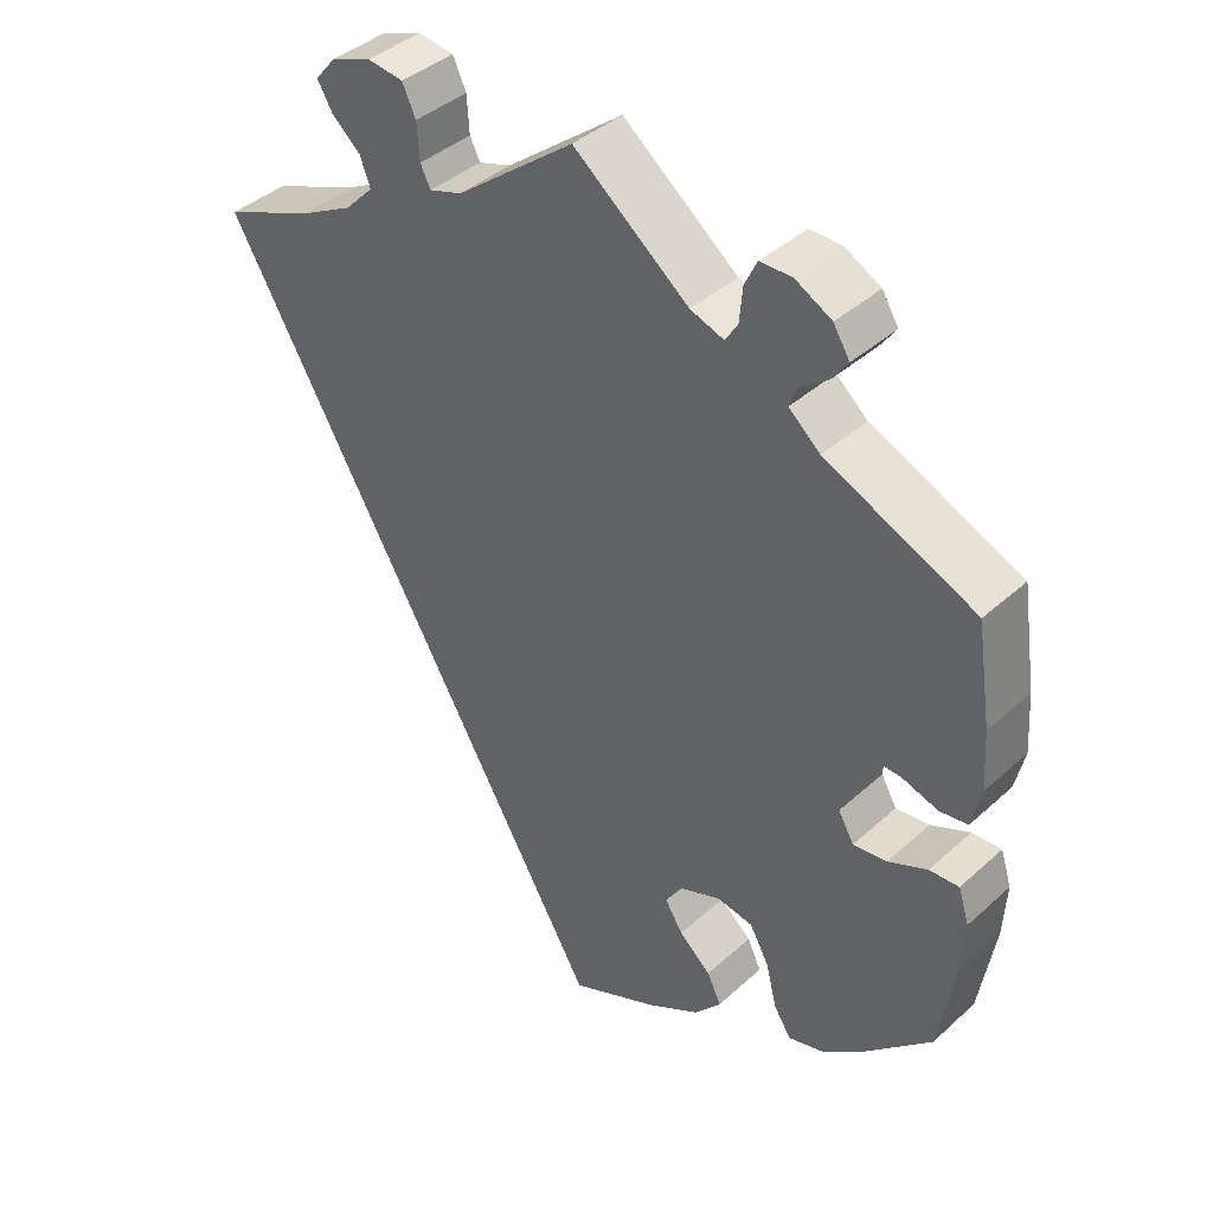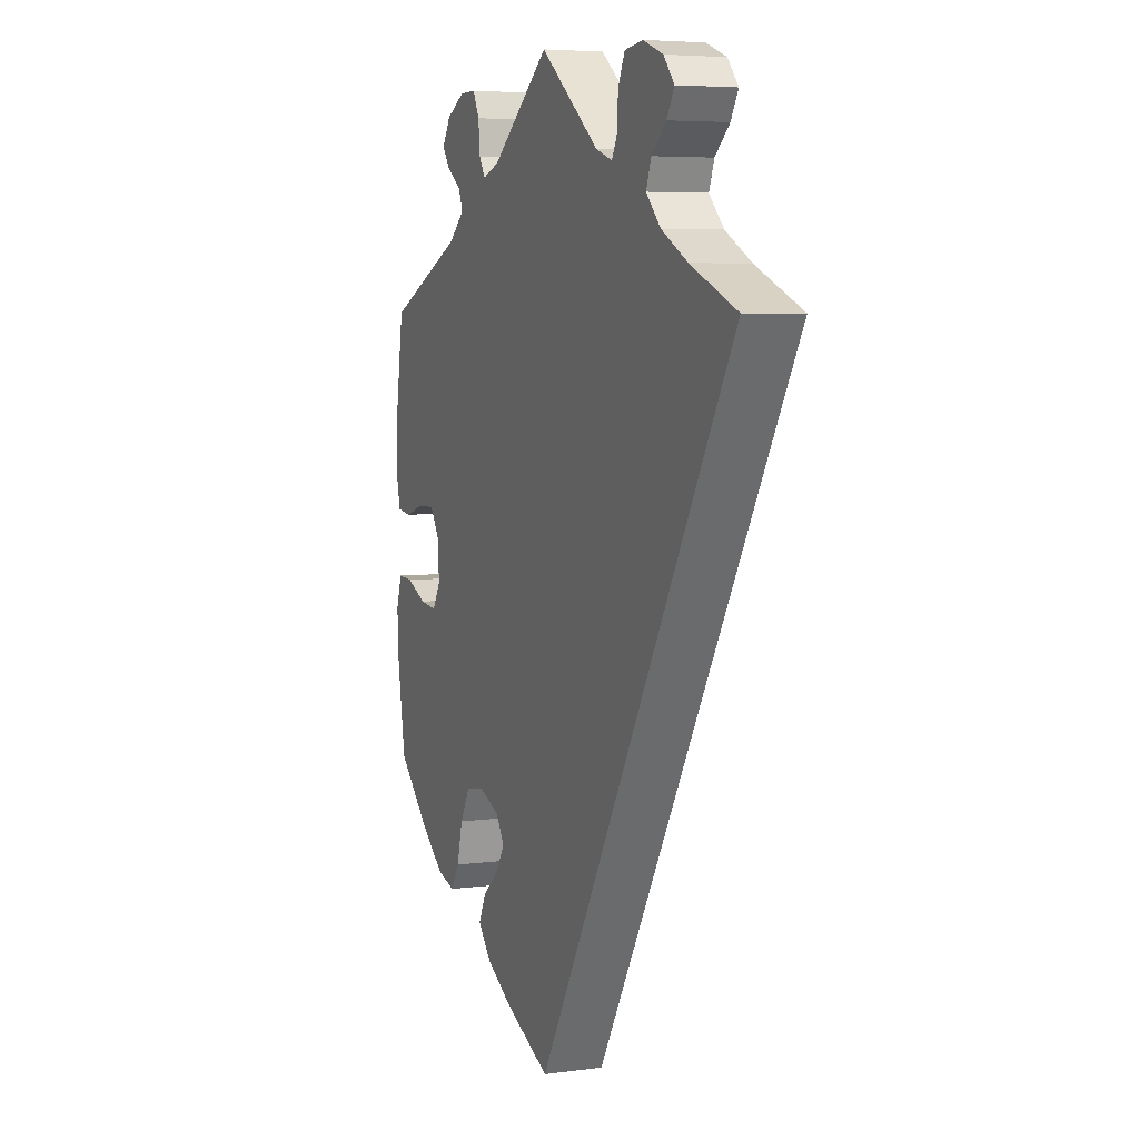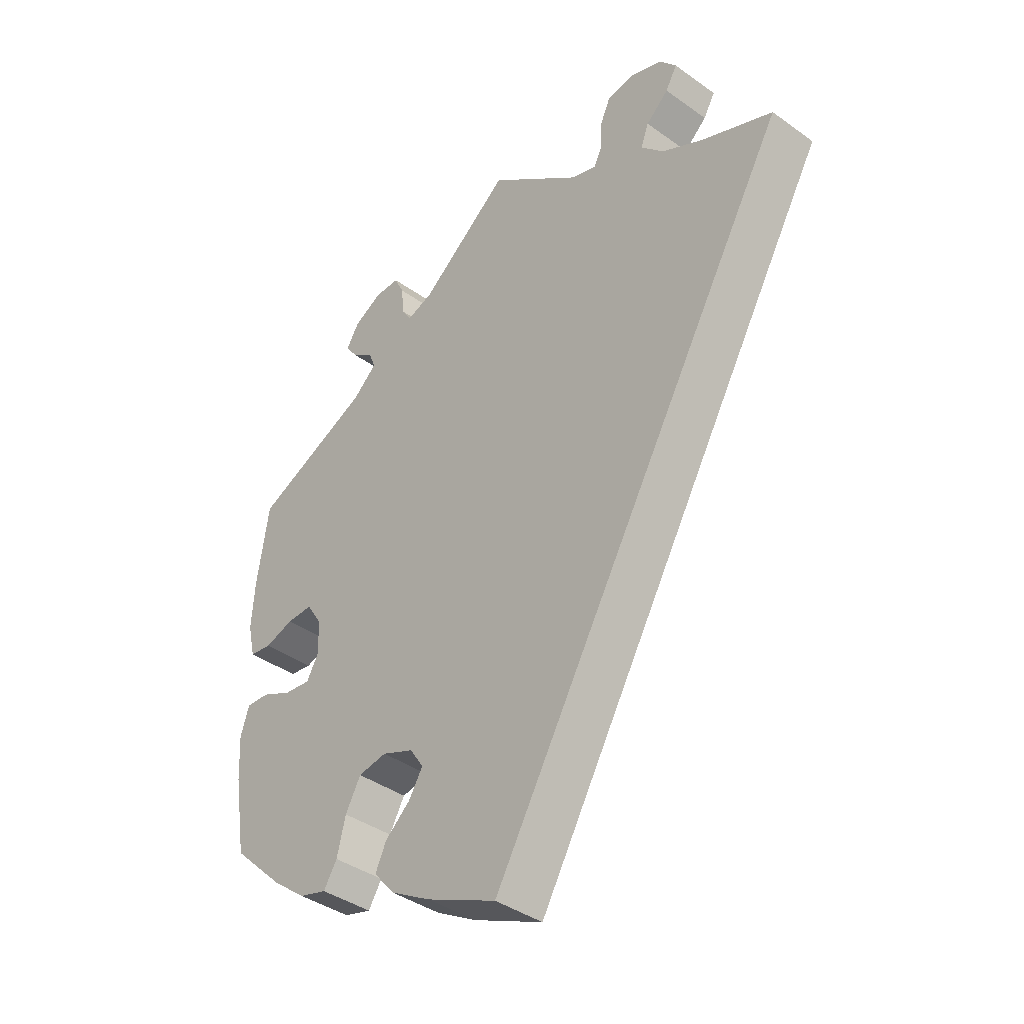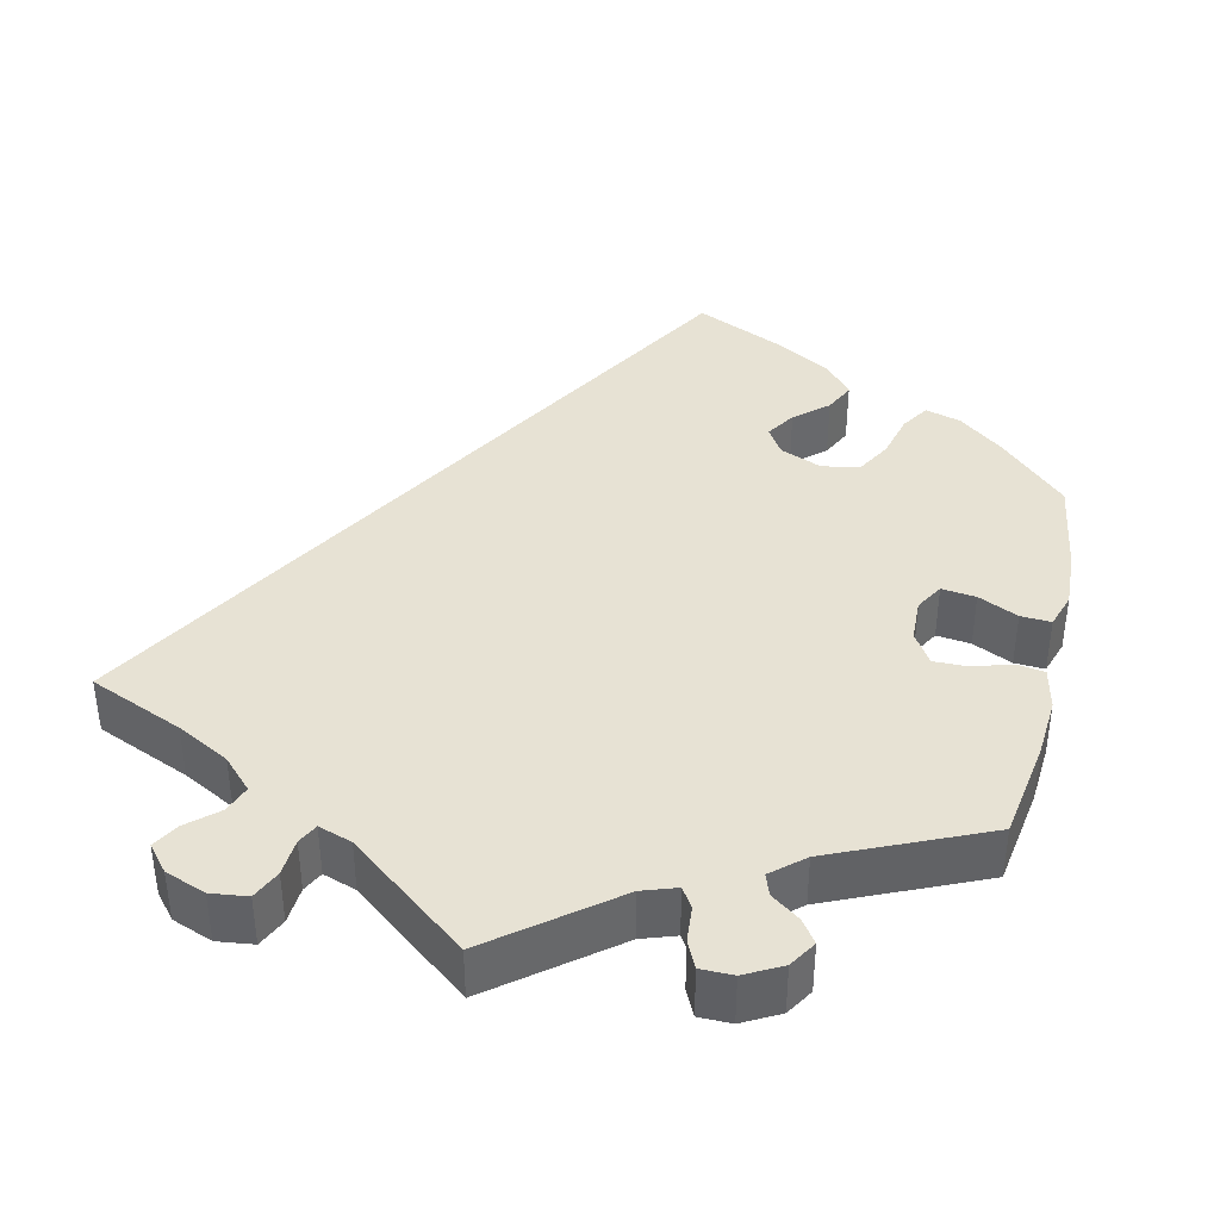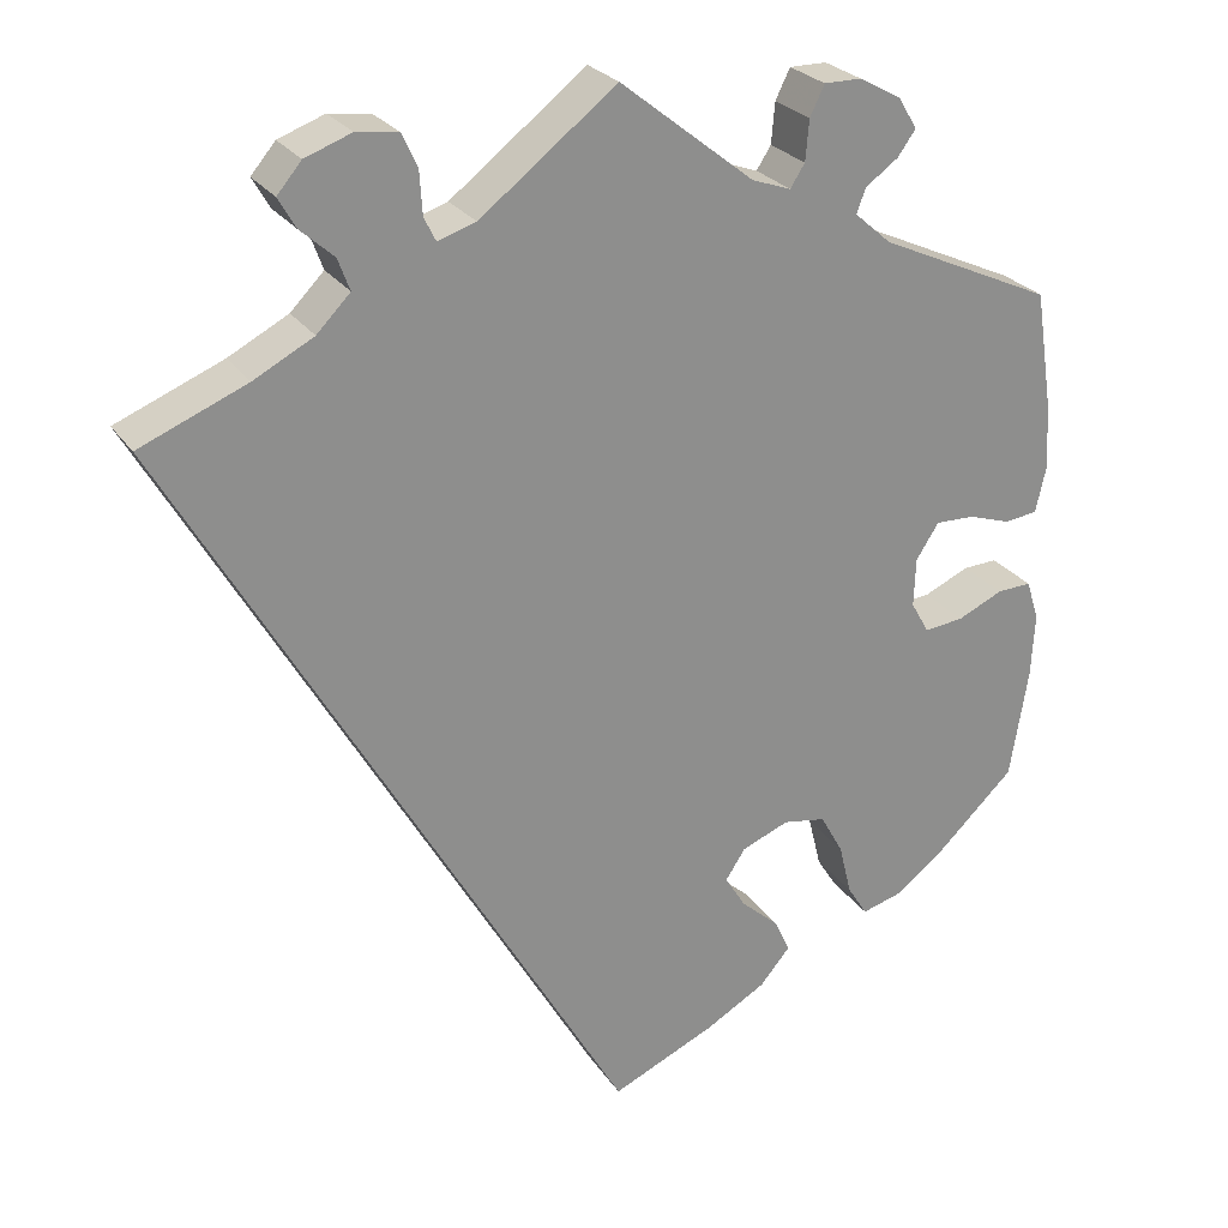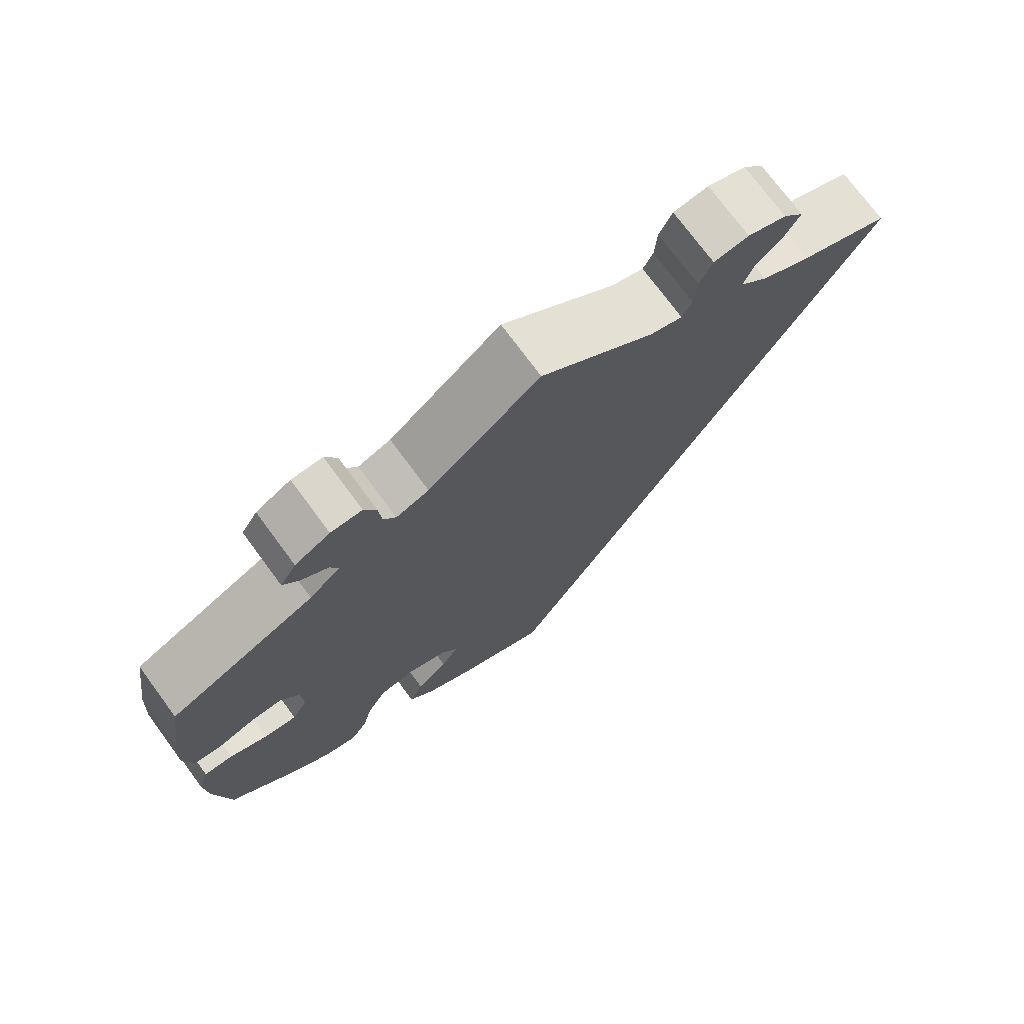
<metadata>
{"format":"obj","ext":"obj","renderer":"f3d","projection":"perspective","resolution":1024,"background":"white","views":[{"elev":40.5,"azim":42.3,"up":"+Z"},{"elev":5.6,"azim":-112.1,"up":"+Z"},{"elev":-39.6,"azim":-131.6,"up":"+Z"},{"elev":39.8,"azim":13.2,"up":"+Y"},{"elev":25.5,"azim":-26.1,"up":"+Z"},{"elev":74.0,"azim":143.6,"up":"+Z"}]}
</metadata>
<code>
v 0.147 0.07 0.462
v 0.19 0.07 0.447
v 0.206 0.07 0.472
v 0.21 0.07 0.517
v 0.226 0.07 0.55
v 0.267 0.07 0.55
v 0.313 0.07 0.525
v 0.334 0.07 0.491
v 0.314 0.07 0.463
v 0.278 0.07 0.437
v 0.268 0.07 0.41
v 0.308 0.07 0.375
v 0.5 0.07 0.289
v 0.519 0.07 0.163
v 0.524 0.07 0.088
v 0.512 0.07 0.035
v 0.476 0.07 0.03
v 0.429 0.07 0.045
v 0.386 0.07 0.046
v 0.361 0.07 0.007
v 0.359 0.07 -0.047
v 0.379 0.07 -0.082
v 0.422 0.07 -0.077
v 0.472 0.07 -0.054
v 0.51 0.07 -0.052
v 0.524 0.07 -0.096
v 0.52 0.07 -0.167
v 0.5 0.07 -0.289
v 0.415 0.07 -0.371
v 0.36 0.07 -0.414
v 0.315 0.07 -0.427
v 0.293 0.07 -0.392
v 0.279 0.07 -0.335
v 0.254 0.07 -0.29
v 0.207 0.07 -0.282
v 0.155 0.07 -0.303
v 0.133 0.07 -0.337
v 0.156 0.07 -0.374
v 0.197 0.07 -0.41
v 0.215 0.07 -0.448
v 0.181 0.07 -0.488
v 0.115 0.07 -0.526
v 0 0.07 -0.578
v -0.501 0.07 0.289
v -0.383 0.07 0.338
v -0.317 0.07 0.373
v -0.28 0.07 0.411
v -0.293 0.07 0.446
v -0.33 0.07 0.479
v -0.349 0.07 0.512
v -0.322 0.07 0.544
v -0.271 0.07 0.563
v -0.225 0.07 0.557
v -0.208 0.07 0.52
v -0.205 0.07 0.473
v -0.192 0.07 0.447
v -0.15 0.07 0.461
v 0 0.07 0.578
v 0.147 0 0.462
v 0.19 0 0.447
v 0.206 0 0.472
v 0.21 0 0.517
v 0.226 0 0.55
v 0.267 0 0.55
v 0.313 0 0.525
v 0.334 0 0.491
v 0.314 0 0.463
v 0.278 0 0.437
v 0.268 0 0.41
v 0.308 0 0.375
v 0.5 0 0.289
v 0.519 0 0.163
v 0.524 0 0.088
v 0.512 0 0.035
v 0.476 0 0.03
v 0.429 0 0.045
v 0.386 0 0.046
v 0.361 0 0.007
v 0.359 0 -0.047
v 0.379 0 -0.082
v 0.422 0 -0.077
v 0.472 0 -0.054
v 0.51 0 -0.052
v 0.524 0 -0.096
v 0.52 0 -0.167
v 0.5 0 -0.289
v 0.415 0 -0.371
v 0.36 0 -0.414
v 0.315 0 -0.427
v 0.293 0 -0.392
v 0.279 0 -0.335
v 0.254 0 -0.29
v 0.207 0 -0.282
v 0.155 0 -0.303
v 0.133 0 -0.337
v 0.156 0 -0.374
v 0.197 0 -0.41
v 0.215 0 -0.448
v 0.181 0 -0.488
v 0.115 0 -0.526
v 0 0 -0.578
v -0.501 0 0.289
v -0.383 0 0.338
v -0.317 0 0.373
v -0.28 0 0.411
v -0.293 0 0.446
v -0.33 0 0.479
v -0.349 0 0.512
v -0.322 0 0.544
v -0.271 0 0.563
v -0.225 0 0.557
v -0.208 0 0.52
v -0.205 0 0.473
v -0.192 0 0.447
v -0.15 0 0.461
v 0 0 0.578
f 57 58 1
f 56 57 1 2
f 52 53 54 55
f 52 55 56
f 51 52 56
f 48 49 50 51
f 47 48 51 56
f 46 47 56 2
f 42 43 44 45
f 42 45 46 2
f 38 39 40 41
f 37 38 41 42
f 30 31 32 33
f 30 33 34
f 29 30 34
f 28 29 34
f 27 28 34 35
f 23 24 25 26
f 22 23 26 27
f 15 16 17 18
f 15 18 19
f 12 13 14 15
f 11 12 15 19
f 7 8 9 10
f 5 6 7 10
f 3 4 5 10
f 3 10 11
f 37 42 2 3
f 36 37 3 11
f 35 36 11
f 22 27 35
f 21 22 35
f 20 21 35 11
f 11 19 20
f 59 116 115
f 60 59 115 114
f 113 112 111 110
f 114 113 110
f 114 110 109
f 109 108 107 106
f 114 109 106 105
f 60 114 105 104
f 103 102 101 100
f 60 104 103 100
f 99 98 97 96
f 100 99 96 95
f 91 90 89 88
f 92 91 88
f 92 88 87
f 92 87 86
f 93 92 86 85
f 84 83 82 81
f 85 84 81 80
f 76 75 74 73
f 77 76 73
f 73 72 71 70
f 77 73 70 69
f 68 67 66 65
f 68 65 64 63
f 68 63 62 61
f 69 68 61
f 61 60 100 95
f 69 61 95 94
f 69 94 93
f 93 85 80
f 93 80 79
f 69 93 79 78
f 78 77 69
f 1 59 60 2
f 2 60 61 3
f 3 61 62 4
f 4 62 63 5
f 5 63 64 6
f 6 64 65 7
f 7 65 66 8
f 8 66 67 9
f 9 67 68 10
f 10 68 69 11
f 11 69 70 12
f 12 70 71 13
f 13 71 72 14
f 14 72 73 15
f 15 73 74 16
f 16 74 75 17
f 17 75 76 18
f 18 76 77 19
f 19 77 78 20
f 20 78 79 21
f 21 79 80 22
f 22 80 81 23
f 23 81 82 24
f 24 82 83 25
f 25 83 84 26
f 26 84 85 27
f 27 85 86 28
f 28 86 87 29
f 29 87 88 30
f 30 88 89 31
f 31 89 90 32
f 32 90 91 33
f 33 91 92 34
f 34 92 93 35
f 35 93 94 36
f 36 94 95 37
f 37 95 96 38
f 38 96 97 39
f 39 97 98 40
f 40 98 99 41
f 41 99 100 42
f 42 100 101 43
f 43 101 102 44
f 44 102 103 45
f 45 103 104 46
f 46 104 105 47
f 47 105 106 48
f 48 106 107 49
f 49 107 108 50
f 50 108 109 51
f 51 109 110 52
f 52 110 111 53
f 53 111 112 54
f 54 112 113 55
f 55 113 114 56
f 56 114 115 57
f 57 115 116 58
f 58 116 59 1

</code>
